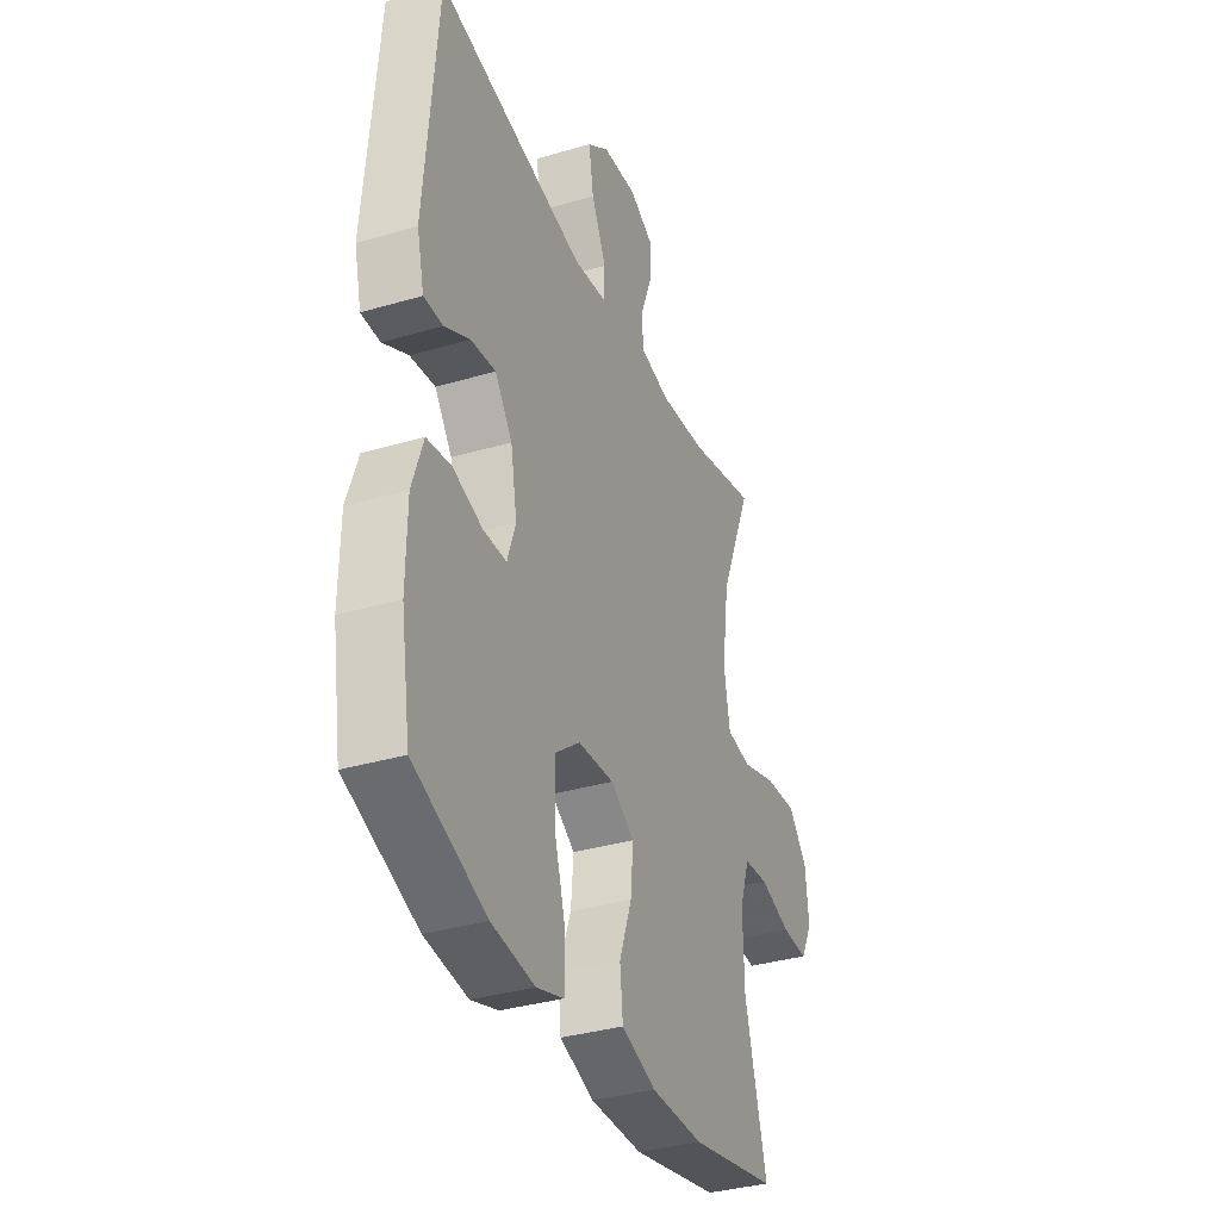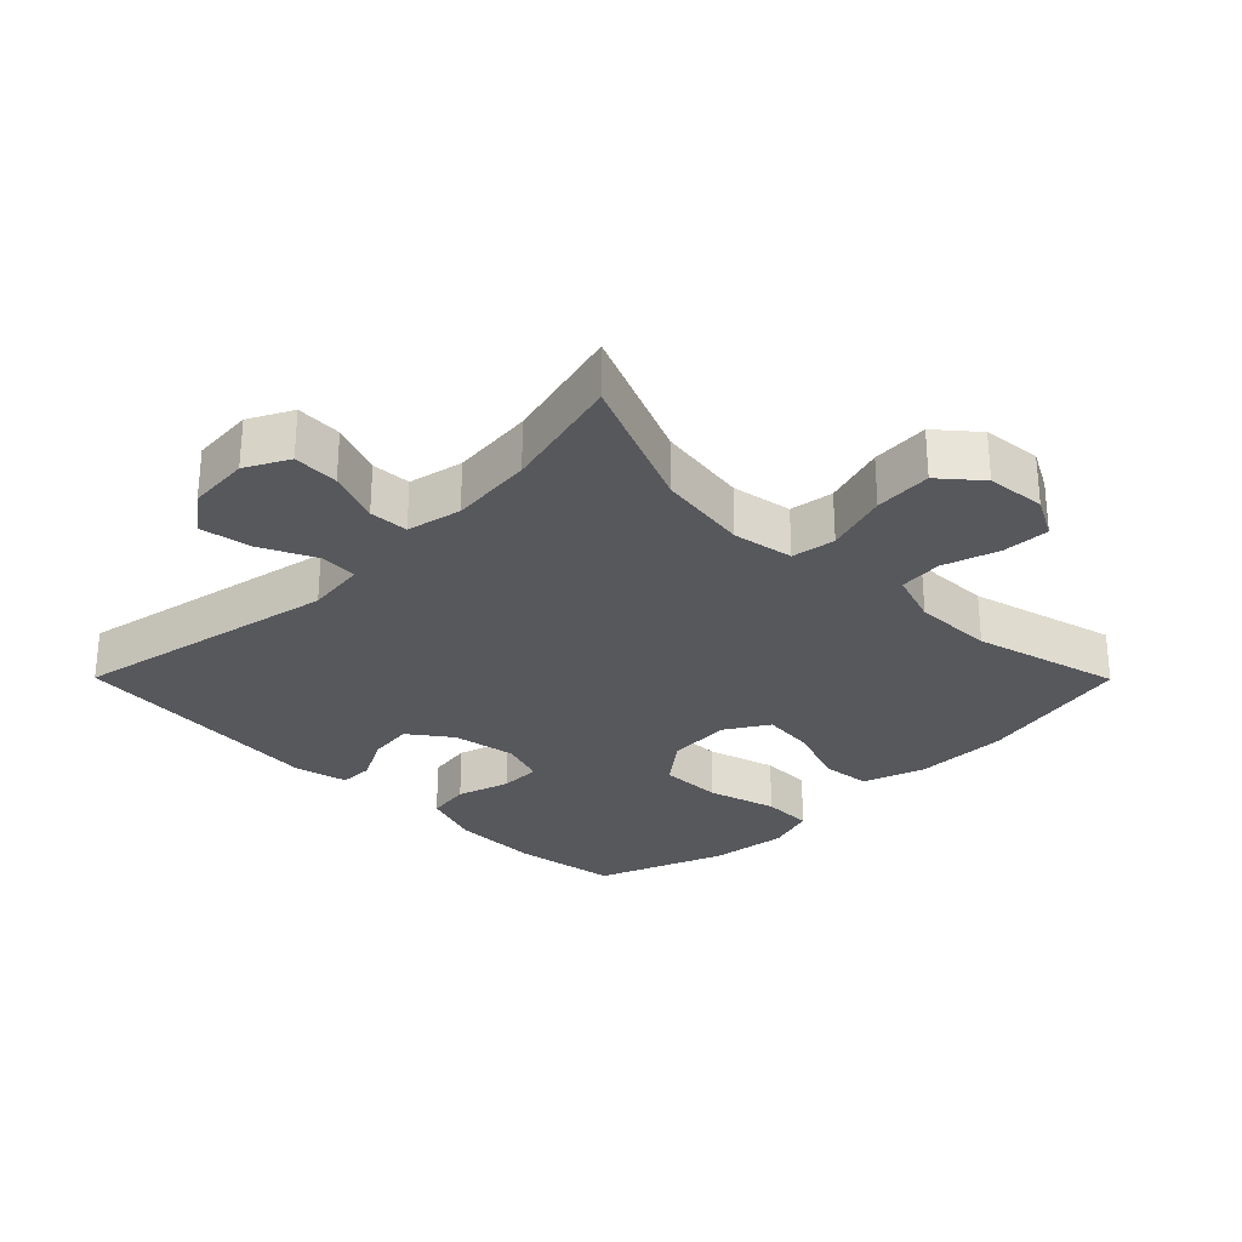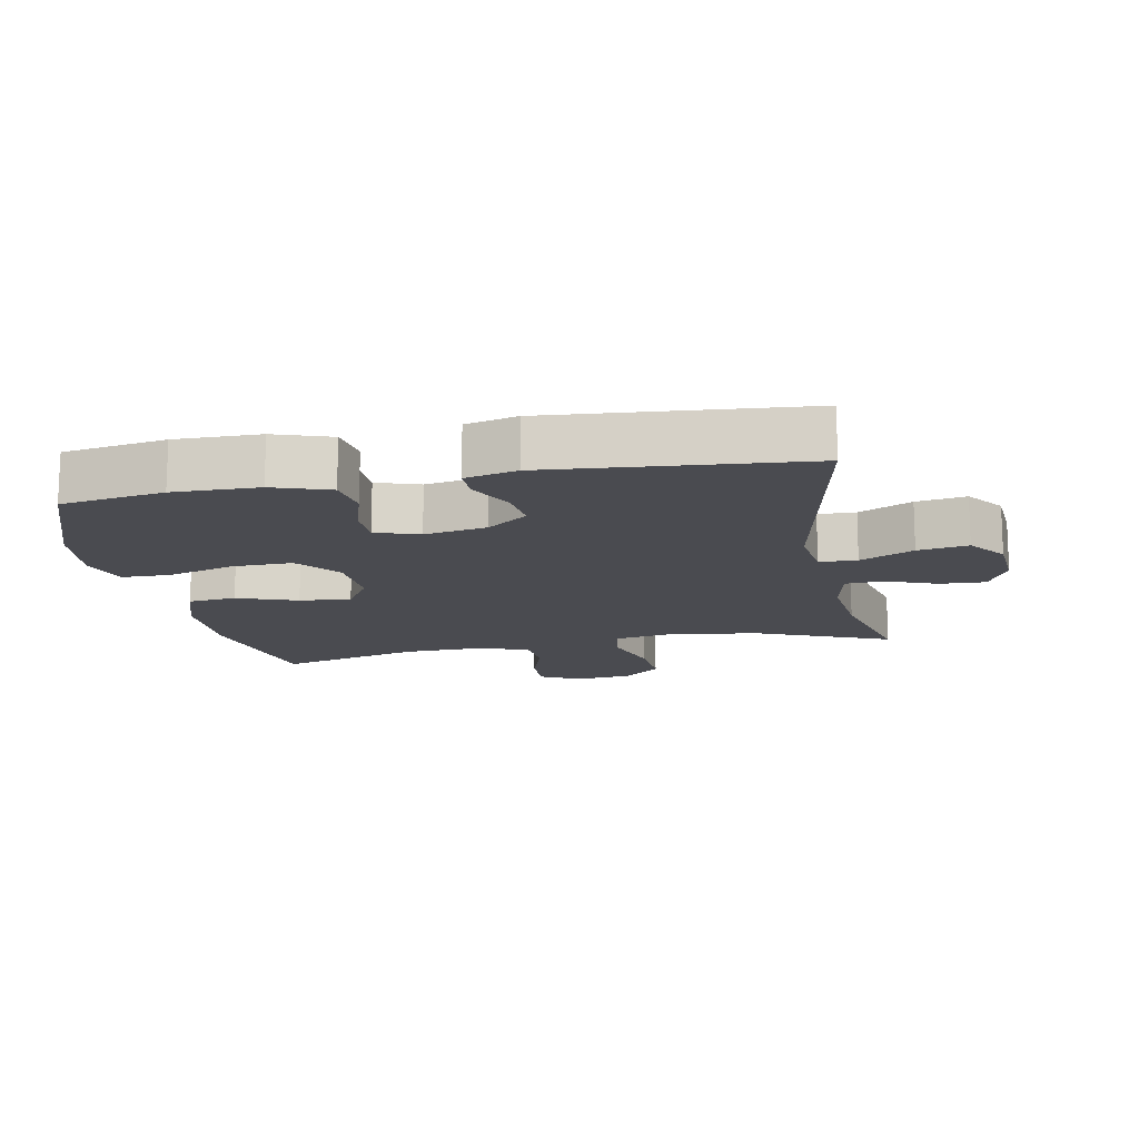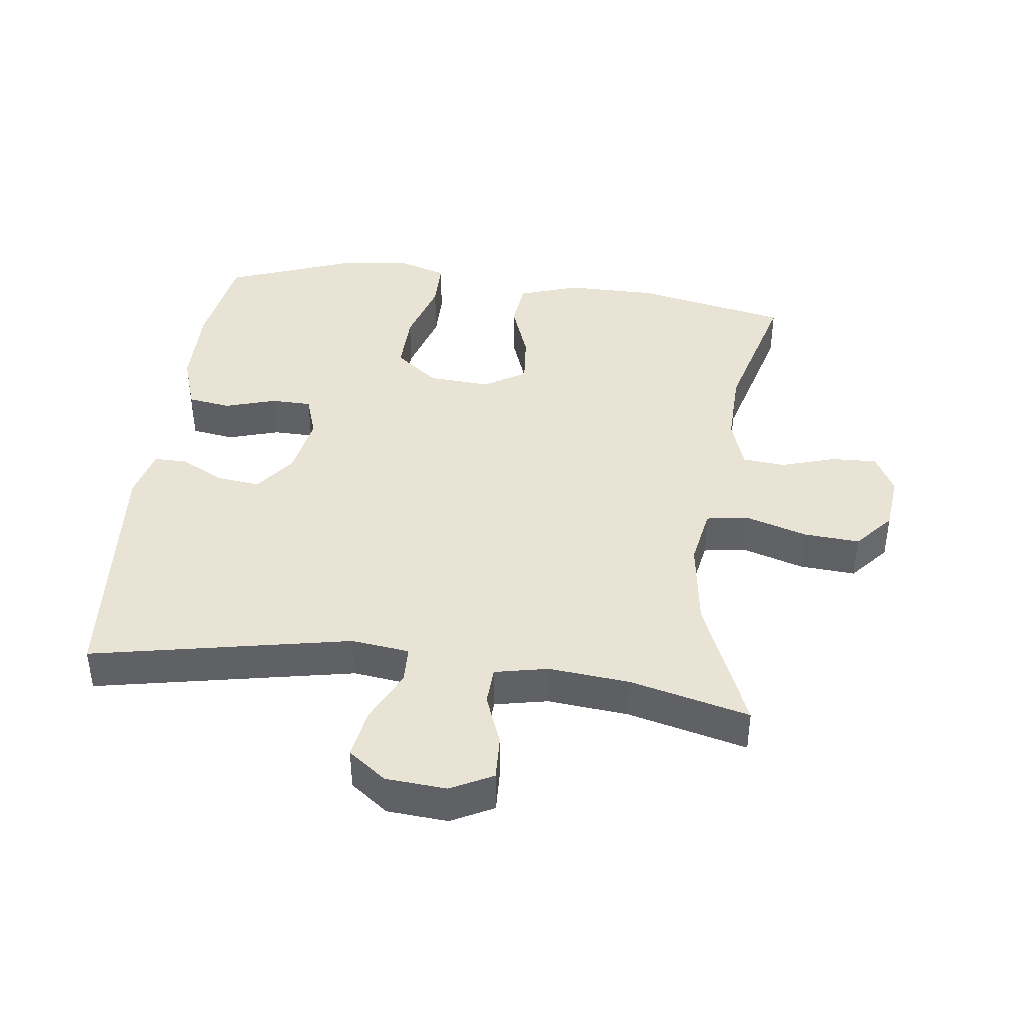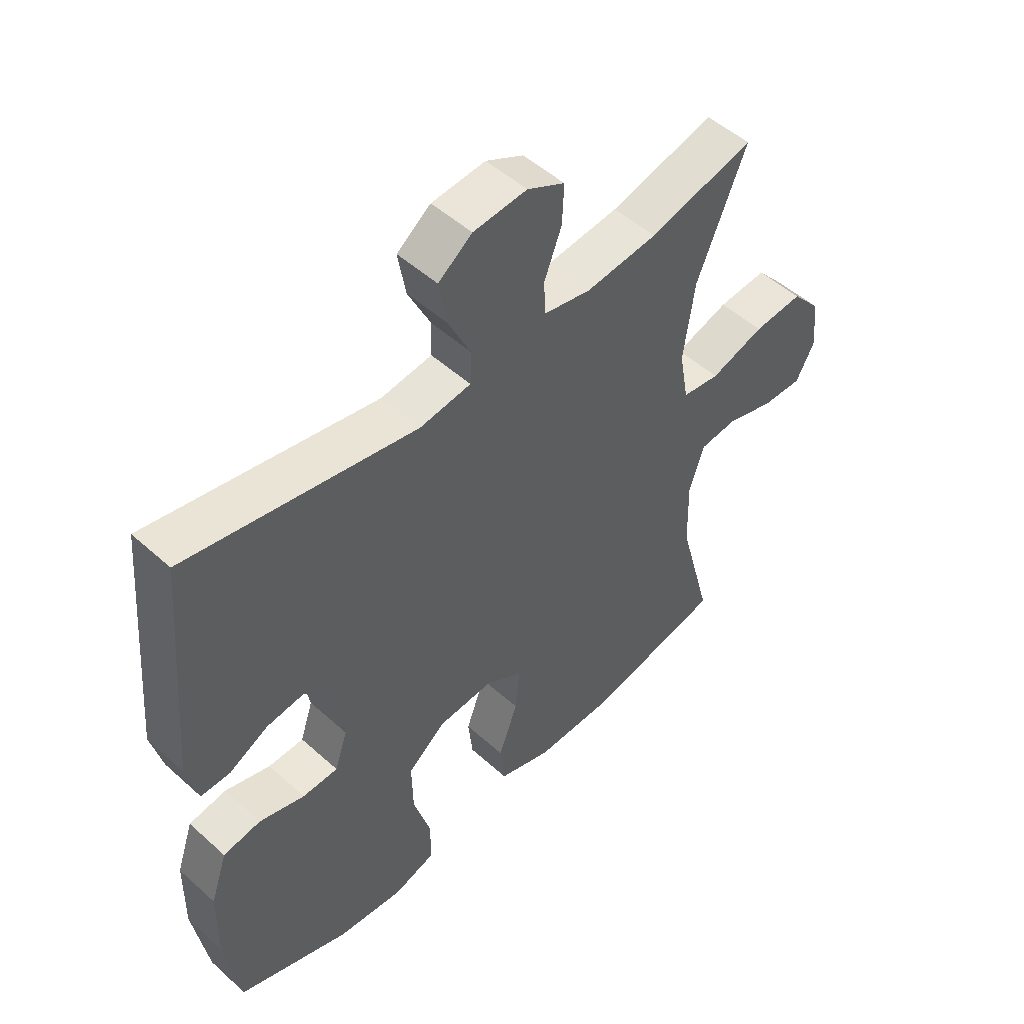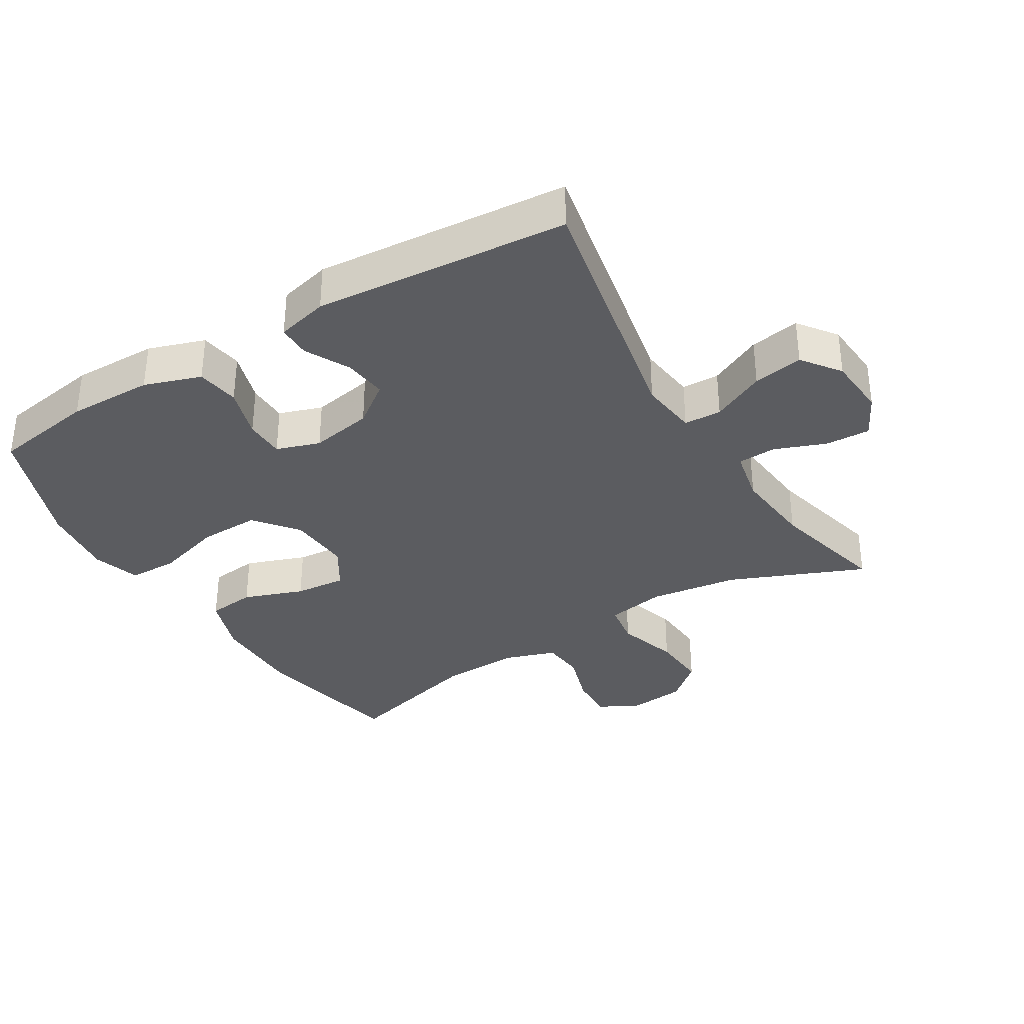
<metadata>
{"format":"obj","ext":"obj","renderer":"f3d","projection":"perspective","resolution":1024,"background":"white","views":[{"elev":-35.1,"azim":-68.6,"up":"+Z"},{"elev":-28.5,"azim":44.8,"up":"+Y"},{"elev":-14.4,"azim":-79.0,"up":"+Y"},{"elev":41.1,"azim":7.3,"up":"+Y"},{"elev":50.7,"azim":-45.5,"up":"+Z"},{"elev":-34.7,"azim":-58.7,"up":"+Y"}]}
</metadata>
<code>
v -0.5 0.07 -0.5
v -0.525 0.07 -0.344
v -0.523 0.07 -0.215
v -0.494 0.07 -0.129
v -0.429 0.07 -0.119
v -0.351 0.07 -0.143
v -0.29 0.07 -0.142
v -0.268 0.07 -0.076
v -0.285 0.07 0.018
v -0.331 0.07 0.08
v -0.397 0.07 0.072
v -0.464 0.07 0.037
v -0.514 0.07 0.037
v -0.533 0.07 0.115
v -0.5 0.07 0.5
v -0.107 0.07 0.422
v -0.019 0.07 0.433
v -0.017 0.07 0.49
v -0.056 0.07 0.571
v -0.069 0.07 0.647
v -0.011 0.07 0.69
v 0.081 0.07 0.697
v 0.145 0.07 0.664
v 0.142 0.07 0.596
v 0.112 0.07 0.518
v 0.115 0.07 0.46
v 0.196 0.07 0.443
v 0.319 0.07 0.455
v 0.5 0.07 0.5
v 0.415 0.07 0.296
v 0.396 0.07 0.161
v 0.412 0.07 0.071
v 0.477 0.07 0.061
v 0.57 0.07 0.09
v 0.655 0.07 0.096
v 0.705 0.07 0.038
v 0.714 0.07 -0.049
v 0.682 0.07 -0.11
v 0.612 0.07 -0.107
v 0.53 0.07 -0.081
v 0.465 0.07 -0.087
v 0.439 0.07 -0.165
v 0.442 0.07 -0.283
v 0.5 0.07 -0.5
v 0.268 0.07 -0.548
v 0.129 0.07 -0.548
v 0.038 0.07 -0.517
v 0.03 0.07 -0.444
v 0.063 0.07 -0.353
v 0.07 0.07 -0.275
v 0.007 0.07 -0.236
v -0.088 0.07 -0.242
v -0.154 0.07 -0.294
v -0.152 0.07 -0.386
v -0.122 0.07 -0.488
v -0.123 0.07 -0.563
v -0.195 0.07 -0.586
v -0.309 0.07 -0.572
v -0.5 0 -0.5
v -0.525 0 -0.344
v -0.523 0 -0.215
v -0.494 0 -0.129
v -0.429 0 -0.119
v -0.351 0 -0.143
v -0.29 0 -0.142
v -0.268 0 -0.076
v -0.285 0 0.018
v -0.331 0 0.08
v -0.397 0 0.072
v -0.464 0 0.037
v -0.514 0 0.037
v -0.533 0 0.115
v -0.5 0 0.5
v -0.107 0 0.422
v -0.019 0 0.433
v -0.017 0 0.49
v -0.056 0 0.571
v -0.069 0 0.647
v -0.011 0 0.69
v 0.081 0 0.697
v 0.145 0 0.664
v 0.142 0 0.596
v 0.112 0 0.518
v 0.115 0 0.46
v 0.196 0 0.443
v 0.319 0 0.455
v 0.5 0 0.5
v 0.415 0 0.296
v 0.396 0 0.161
v 0.412 0 0.071
v 0.477 0 0.061
v 0.57 0 0.09
v 0.655 0 0.096
v 0.705 0 0.038
v 0.714 0 -0.049
v 0.682 0 -0.11
v 0.612 0 -0.107
v 0.53 0 -0.081
v 0.465 0 -0.087
v 0.439 0 -0.165
v 0.442 0 -0.283
v 0.5 0 -0.5
v 0.268 0 -0.548
v 0.129 0 -0.548
v 0.038 0 -0.517
v 0.03 0 -0.444
v 0.063 0 -0.353
v 0.07 0 -0.275
v 0.007 0 -0.236
v -0.088 0 -0.242
v -0.154 0 -0.294
v -0.152 0 -0.386
v -0.122 0 -0.488
v -0.123 0 -0.563
v -0.195 0 -0.586
v -0.309 0 -0.572
f 54 55 56 57
f 53 54 57 58
f 46 47 48 49
f 46 49 50
f 43 44 45 46
f 42 43 46 50
f 41 42 50 51
f 37 38 39 40
f 37 40 41
f 36 37 41
f 33 34 35 36
f 33 36 41 51
f 28 29 30
f 27 28 30 31
f 26 27 31 32
f 22 23 24 25
f 22 25 26
f 21 22 26
f 18 19 20 21
f 18 21 26
f 17 18 26 32
f 13 14 15 16
f 11 12 13 16
f 10 11 16 17
f 9 10 17 32
f 3 4 5 6
f 3 6 7
f 2 3 7
f 53 58 1 2
f 52 53 2 7
f 51 52 7 8
f 32 33 51
f 8 9 32 51
f 115 114 113 112
f 116 115 112 111
f 107 106 105 104
f 108 107 104
f 104 103 102 101
f 108 104 101 100
f 109 108 100 99
f 98 97 96 95
f 99 98 95
f 99 95 94
f 94 93 92 91
f 109 99 94 91
f 88 87 86
f 89 88 86 85
f 90 89 85 84
f 83 82 81 80
f 84 83 80
f 84 80 79
f 79 78 77 76
f 84 79 76
f 90 84 76 75
f 74 73 72 71
f 74 71 70 69
f 75 74 69 68
f 90 75 68 67
f 64 63 62 61
f 65 64 61
f 65 61 60
f 60 59 116 111
f 65 60 111 110
f 66 65 110 109
f 109 91 90
f 109 90 67 66
f 1 59 60 2
f 2 60 61 3
f 3 61 62 4
f 4 62 63 5
f 5 63 64 6
f 6 64 65 7
f 7 65 66 8
f 8 66 67 9
f 9 67 68 10
f 10 68 69 11
f 11 69 70 12
f 12 70 71 13
f 13 71 72 14
f 14 72 73 15
f 15 73 74 16
f 16 74 75 17
f 17 75 76 18
f 18 76 77 19
f 19 77 78 20
f 20 78 79 21
f 21 79 80 22
f 22 80 81 23
f 23 81 82 24
f 24 82 83 25
f 25 83 84 26
f 26 84 85 27
f 27 85 86 28
f 28 86 87 29
f 29 87 88 30
f 30 88 89 31
f 31 89 90 32
f 32 90 91 33
f 33 91 92 34
f 34 92 93 35
f 35 93 94 36
f 36 94 95 37
f 37 95 96 38
f 38 96 97 39
f 39 97 98 40
f 40 98 99 41
f 41 99 100 42
f 42 100 101 43
f 43 101 102 44
f 44 102 103 45
f 45 103 104 46
f 46 104 105 47
f 47 105 106 48
f 48 106 107 49
f 49 107 108 50
f 50 108 109 51
f 51 109 110 52
f 52 110 111 53
f 53 111 112 54
f 54 112 113 55
f 55 113 114 56
f 56 114 115 57
f 57 115 116 58
f 58 116 59 1

</code>
